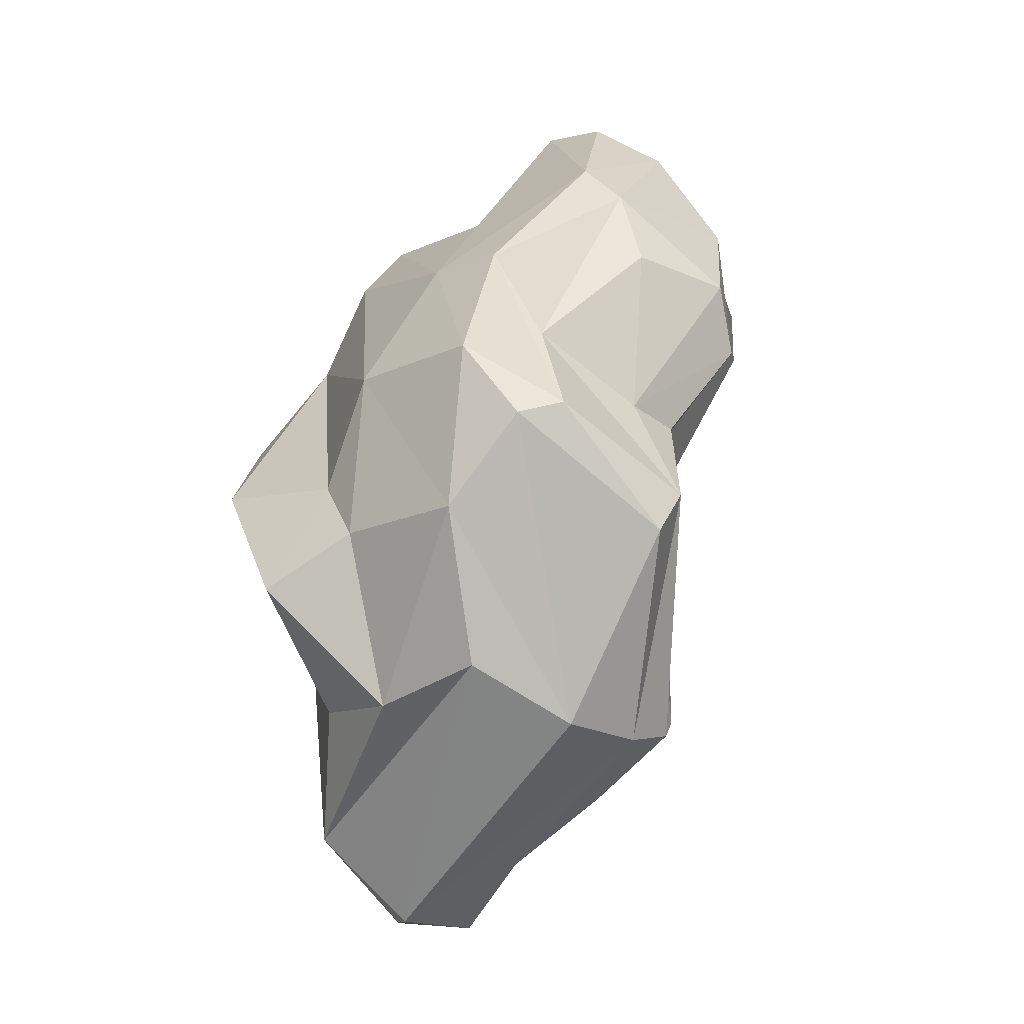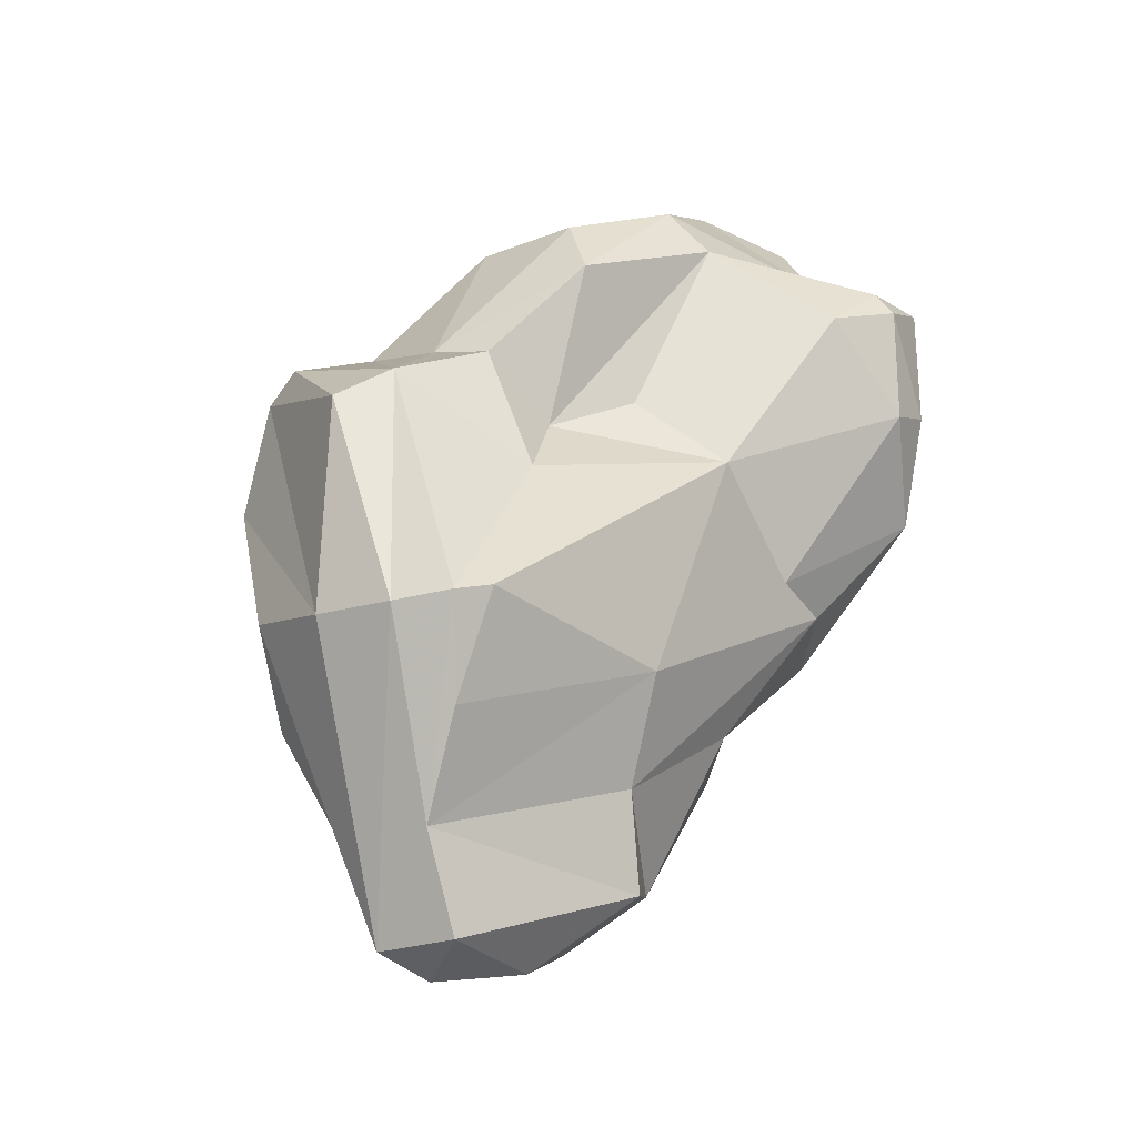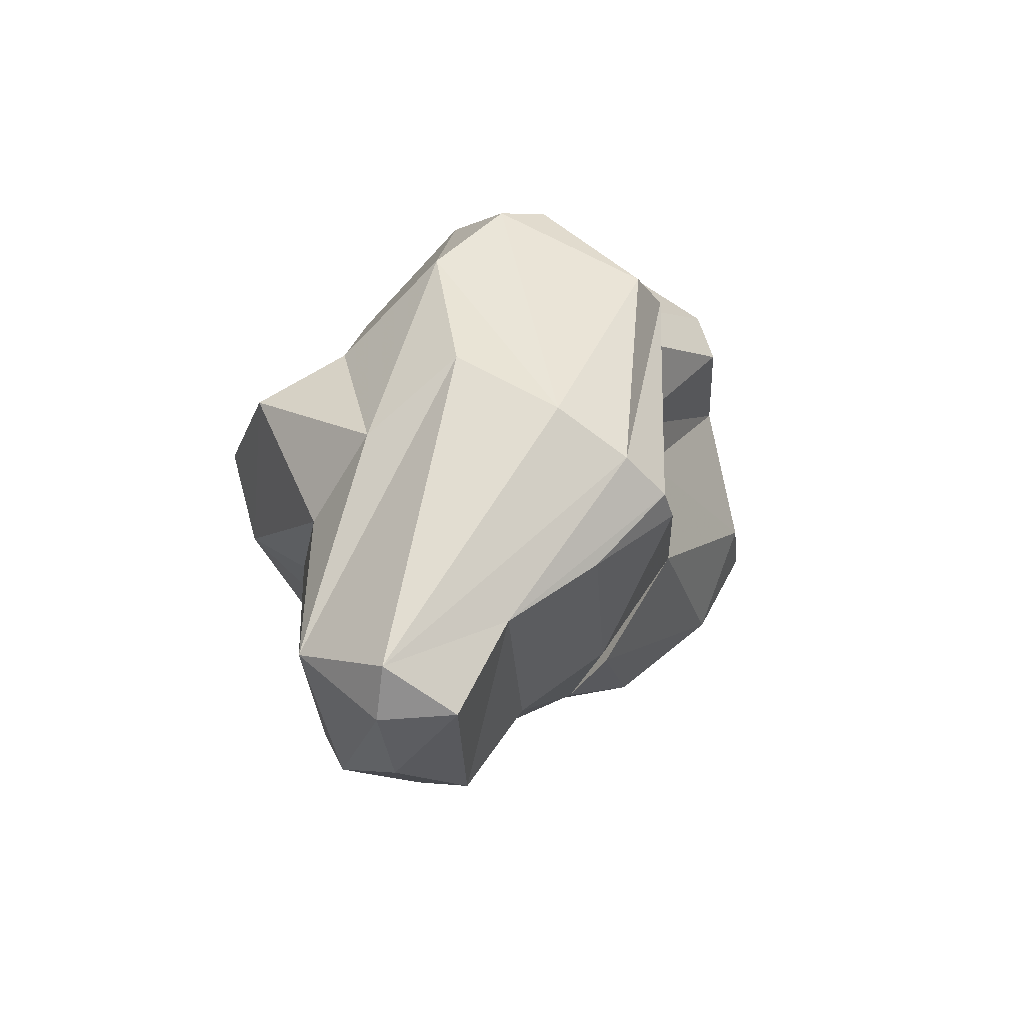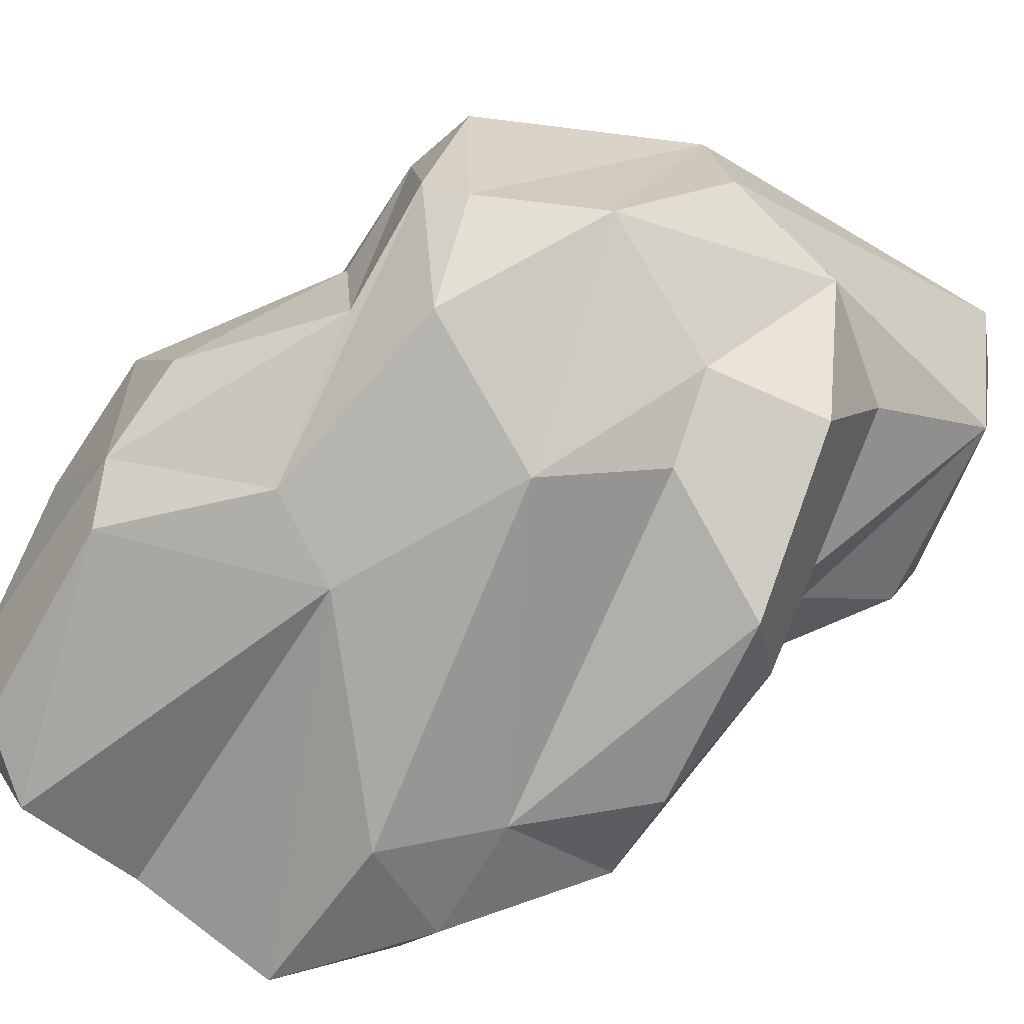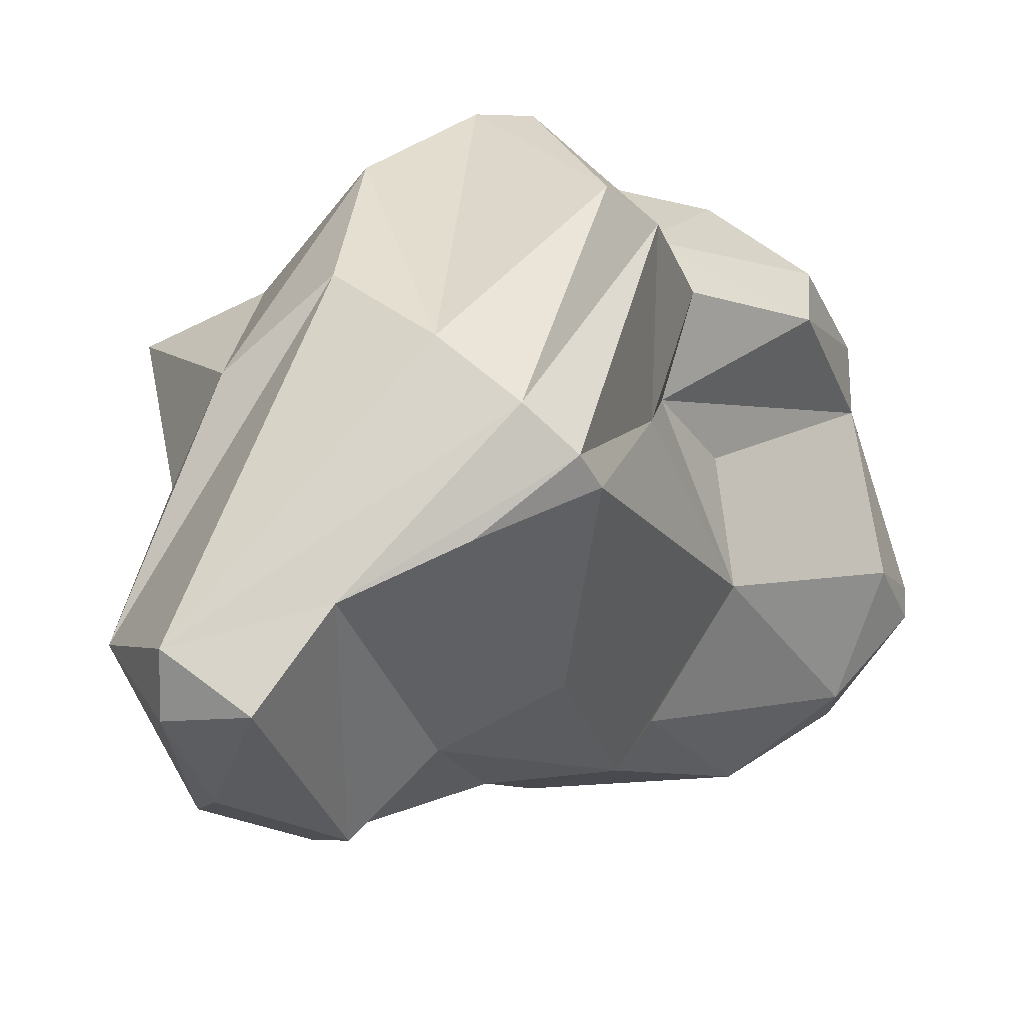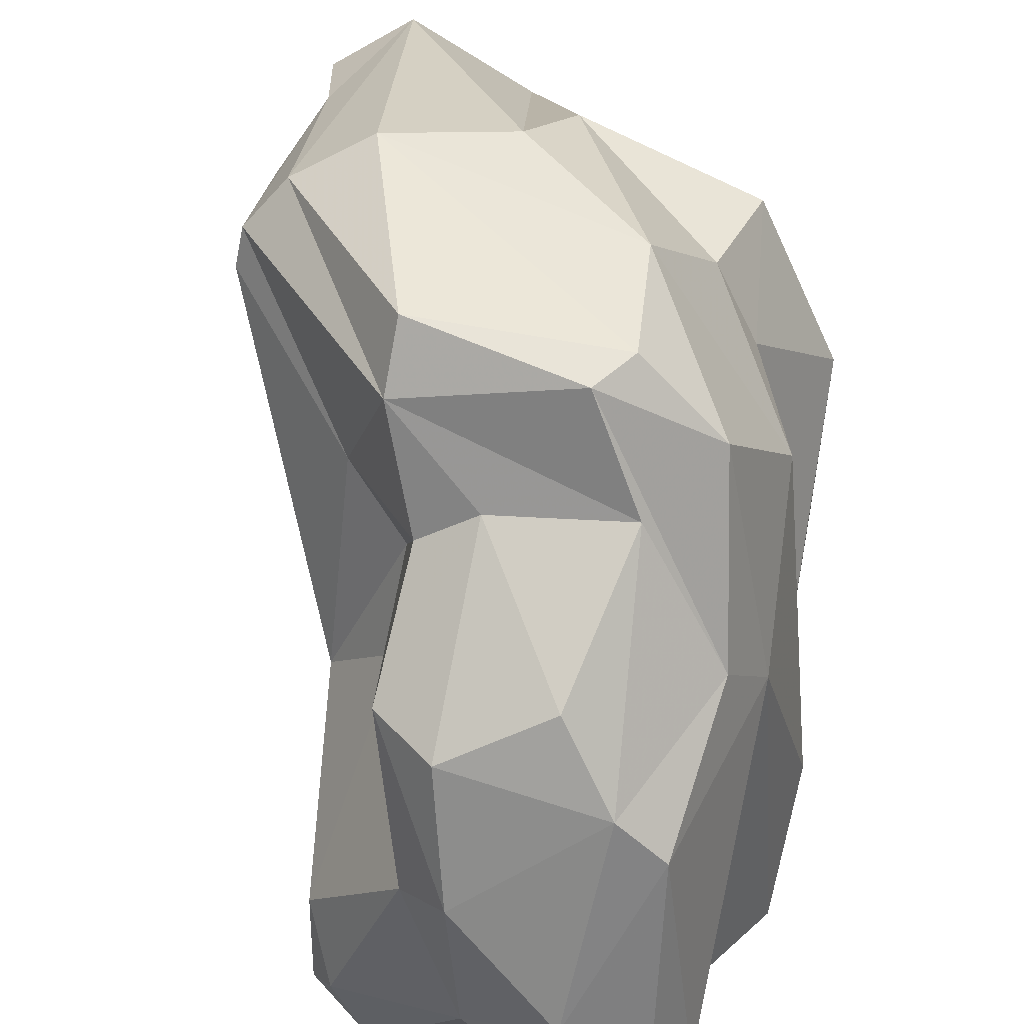
<metadata>
{"format":"obj","ext":"obj","renderer":"f3d","projection":"perspective","resolution":1024,"background":"white","views":[{"elev":-1.2,"azim":-11.1,"up":"+Y"},{"elev":-44.0,"azim":55.0,"up":"+Y"},{"elev":-54.7,"azim":-8.2,"up":"+Y"},{"elev":25.6,"azim":-129.8,"up":"+Z"},{"elev":31.3,"azim":16.4,"up":"+Z"},{"elev":59.4,"azim":151.2,"up":"+Z"}]}
</metadata>
<code>
v 175 268.8 86.63
v 174.2 271.8 82.45
v 175.5 273.5 77.56
v 177.1 272 85.61
v 175.2 270.3 80.14
v 177.2 264.8 85.13
v 177.3 273.5 74.66
v 178 276.4 76.84
v 177 267.6 81.2
v 177.2 260.5 83.32
v 178.3 262.6 78.44
v 178.5 266 79.53
v 178.5 265.2 88.3
v 180.2 271.1 74.04
v 177.5 270.6 87.7
v 178.2 275.6 86
v 179.7 257.7 83.52
v 179 277.9 73.85
v 179 261 78.52
v 179.4 279.6 76.67
v 180.5 258.6 80.79
v 180.9 266.6 90.6
v 179.6 258 85.26
v 180.5 278 72.7
v 181.1 266.7 76.4
v 181.5 262.2 77.24
v 181 279.4 83.21
v 180.8 276.4 89.69
v 181.3 281.5 72.76
v 181.9 257.6 84.17
v 186.3 275.7 71.69
v 182.9 260.8 78.55
v 182.2 272 72.8
v 182.5 279.8 85.4
v 182.6 266.5 75.62
v 180.1 271.4 91.14
v 182 267.9 75.57
v 184 264.7 90.39
v 183.1 259.9 85.96
v 185 282.8 74.46
v 182.1 274.2 91.66
v 184.5 271.2 72.99
v 184.4 263.1 79.93
v 183.4 276.9 88.95
v 186.5 270.7 91.79
v 184.6 266.6 76.47
v 186.5 274.7 88.54
v 183.5 274.5 91.65
v 187.5 271.8 90.42
v 186.2 264.1 89.31
v 185.7 262 86.78
v 185.9 282.9 84.03
v 187 265.3 80.83
v 187.6 285.3 78.97
v 189.5 281.9 73.75
v 189.5 273.9 72.52
v 186.3 285.3 76.94
v 188 274 87.54
v 188.1 264.5 87.16
v 191.8 276.3 73.54
v 188 270.4 76.51
v 187.5 272.7 85.01
v 187.6 264.1 88.15
v 189.7 284.3 76.85
v 189.7 272.2 79.98
v 187.1 279.6 87.21
v 186.8 281.8 85.3
v 187 270.7 74.46
v 187.9 270.2 85.81
v 190.5 276.7 85.79
v 190.1 278.8 86.05
v 189.5 284 80.14
v 190.9 280.9 82.81
v 188.7 274.1 82.65
v 191.4 279.4 81.61
v 192.8 279.9 74.25
v 193.4 278.9 76.46
v 192.2 275.3 74.87
v 190.9 281.5 76.92
v 193 277.1 77.99
v 193.5 278.2 75.93
g foo
f 30 23 17
f 17 23 10
f 30 17 21
f 19 17 10
f 21 17 19
f 32 30 21
f 10 11 19
f 26 21 19
f 26 32 21
f 26 19 11
f 30 39 23
f 22 13 10
f 10 23 22
f 6 10 13
f 39 30 32
f 32 43 39
f 10 6 9
f 9 12 10
f 10 12 11
f 46 43 26
f 43 32 26
f 11 25 26
f 35 26 25
f 46 26 35
f 12 25 11
f 35 25 37
f 39 50 23
f 50 38 23
f 53 51 39
f 1 6 13
f 43 53 39
f 5 6 1
f 5 1 2
f 9 6 5
f 68 53 43
f 68 43 46
f 12 9 37
f 12 37 25
f 37 9 5
f 46 35 37
f 2 3 5
f 37 14 33
f 42 37 33
f 46 37 42
f 42 68 46
f 7 5 3
f 37 5 7
f 14 37 7
f 33 14 7
f 51 63 39
f 39 63 50
f 38 22 23
f 51 59 63
f 15 1 13
f 59 51 53
f 59 53 65
f 4 1 15
f 2 1 4
f 68 65 53
f 8 2 4
f 61 65 68
f 8 3 2
f 61 68 56
f 7 3 8
f 56 68 42
f 18 7 8
f 18 33 7
f 33 31 42
f 56 42 31
f 24 33 18
f 24 31 33
f 50 45 38
f 36 22 38
f 22 36 13
f 36 15 13
f 59 69 63
f 69 59 65
f 16 15 36
f 16 4 15
f 4 16 8
f 16 20 8
f 78 65 61
f 56 78 61
f 56 60 78
f 29 18 20
f 20 18 8
f 31 60 56
f 18 29 24
f 24 60 31
f 36 38 41
f 45 41 38
f 45 50 49
f 63 49 50
f 49 63 69
f 49 69 58
f 16 36 28
f 28 36 41
f 62 58 69
f 69 65 62
f 28 27 16
f 74 62 65
f 20 16 27
f 74 65 80
f 65 78 80
f 81 80 78
f 78 60 81
f 29 20 27
f 40 29 27
f 76 81 60
f 24 55 60
f 55 76 60
f 29 40 24
f 40 55 24
f 41 45 48
f 49 48 45
f 49 58 47
f 28 41 48
f 44 48 49
f 47 44 49
f 34 28 48
f 70 47 58
f 58 62 70
f 27 28 34
f 44 34 48
f 47 66 44
f 70 62 75
f 62 74 75
f 74 80 75
f 81 77 80
f 77 75 80
f 79 75 77
f 27 57 40
f 77 76 79
f 81 76 77
f 40 57 64
f 64 55 40
f 55 64 79
f 76 55 79
f 71 66 47
f 71 47 70
f 34 44 67
f 67 44 66
f 67 66 71
f 75 73 70
f 73 71 70
f 52 27 34
f 52 34 67
f 73 67 71
f 72 52 67
f 73 72 67
f 52 57 27
f 54 52 72
f 75 79 73
f 57 52 54
f 79 72 73
f 64 57 54
f 64 54 72
f 79 64 72
g

</code>
